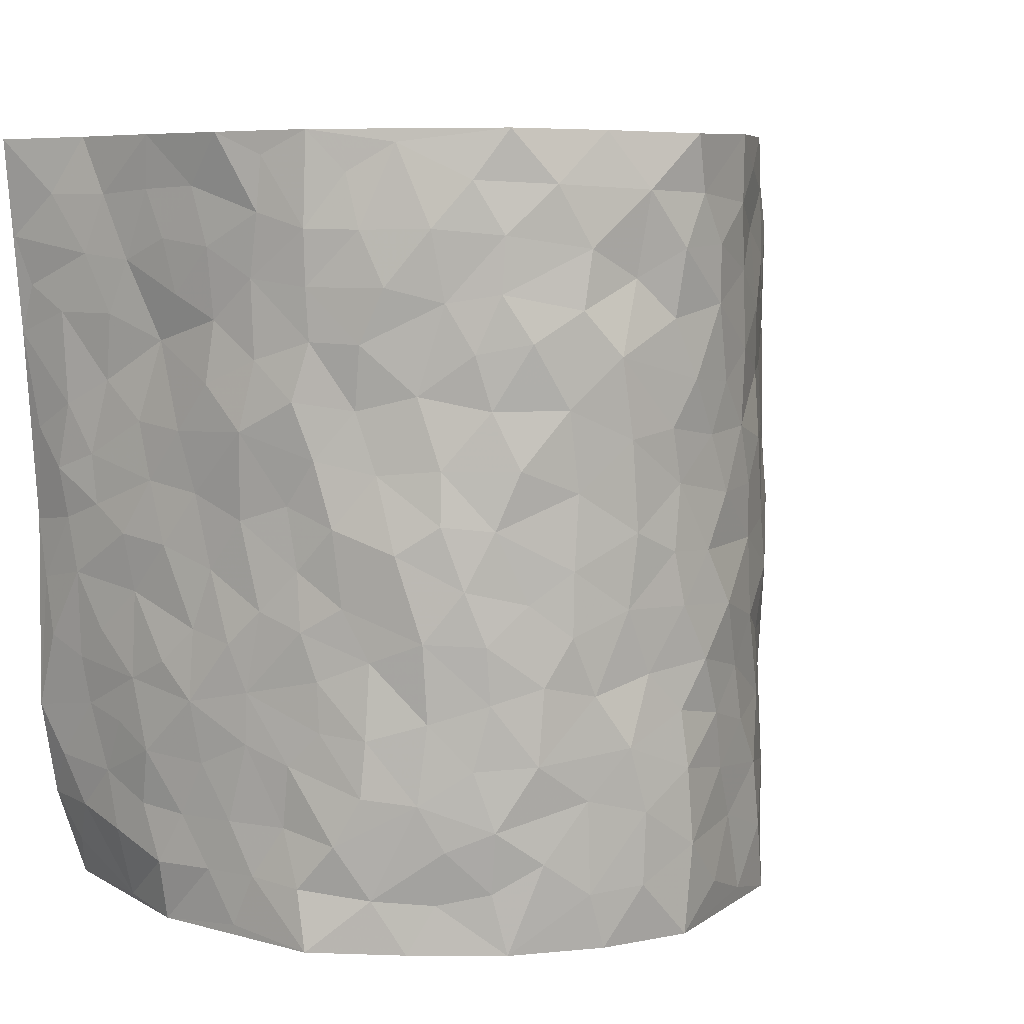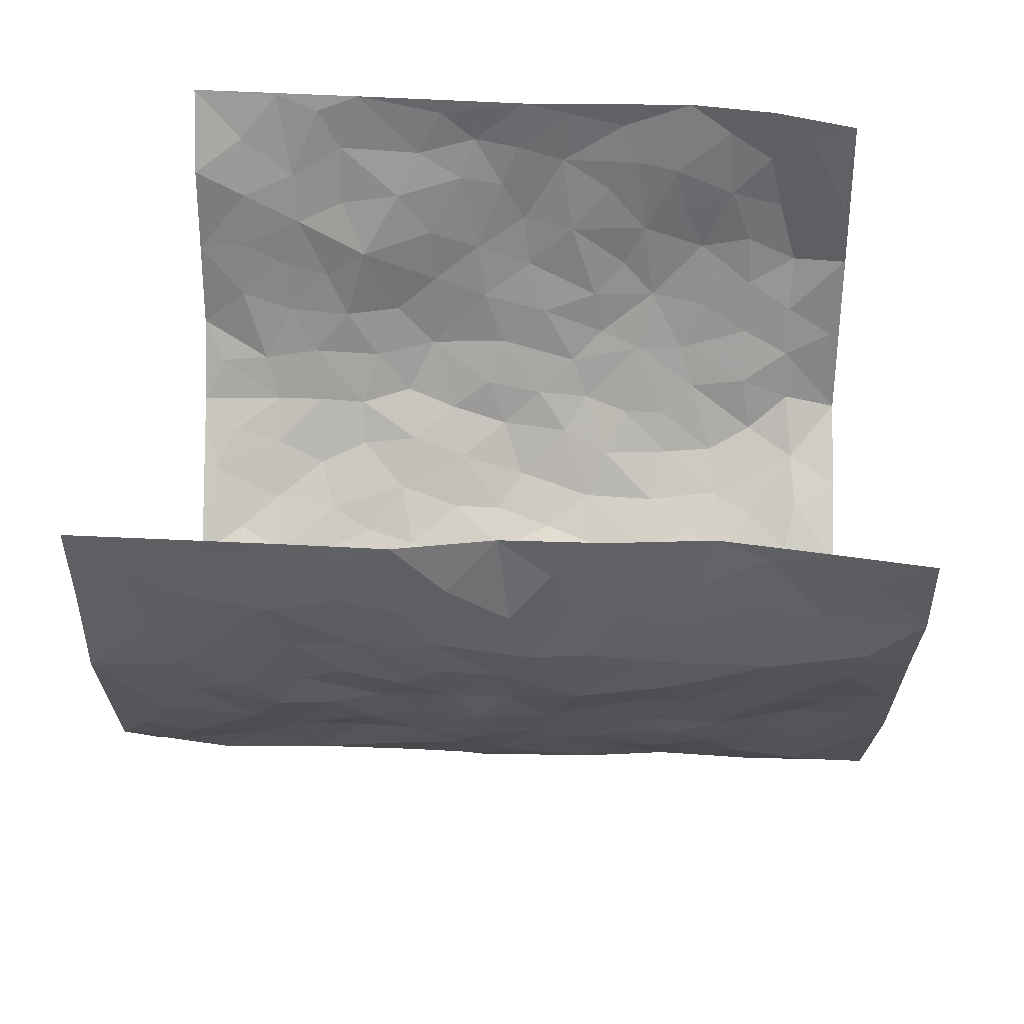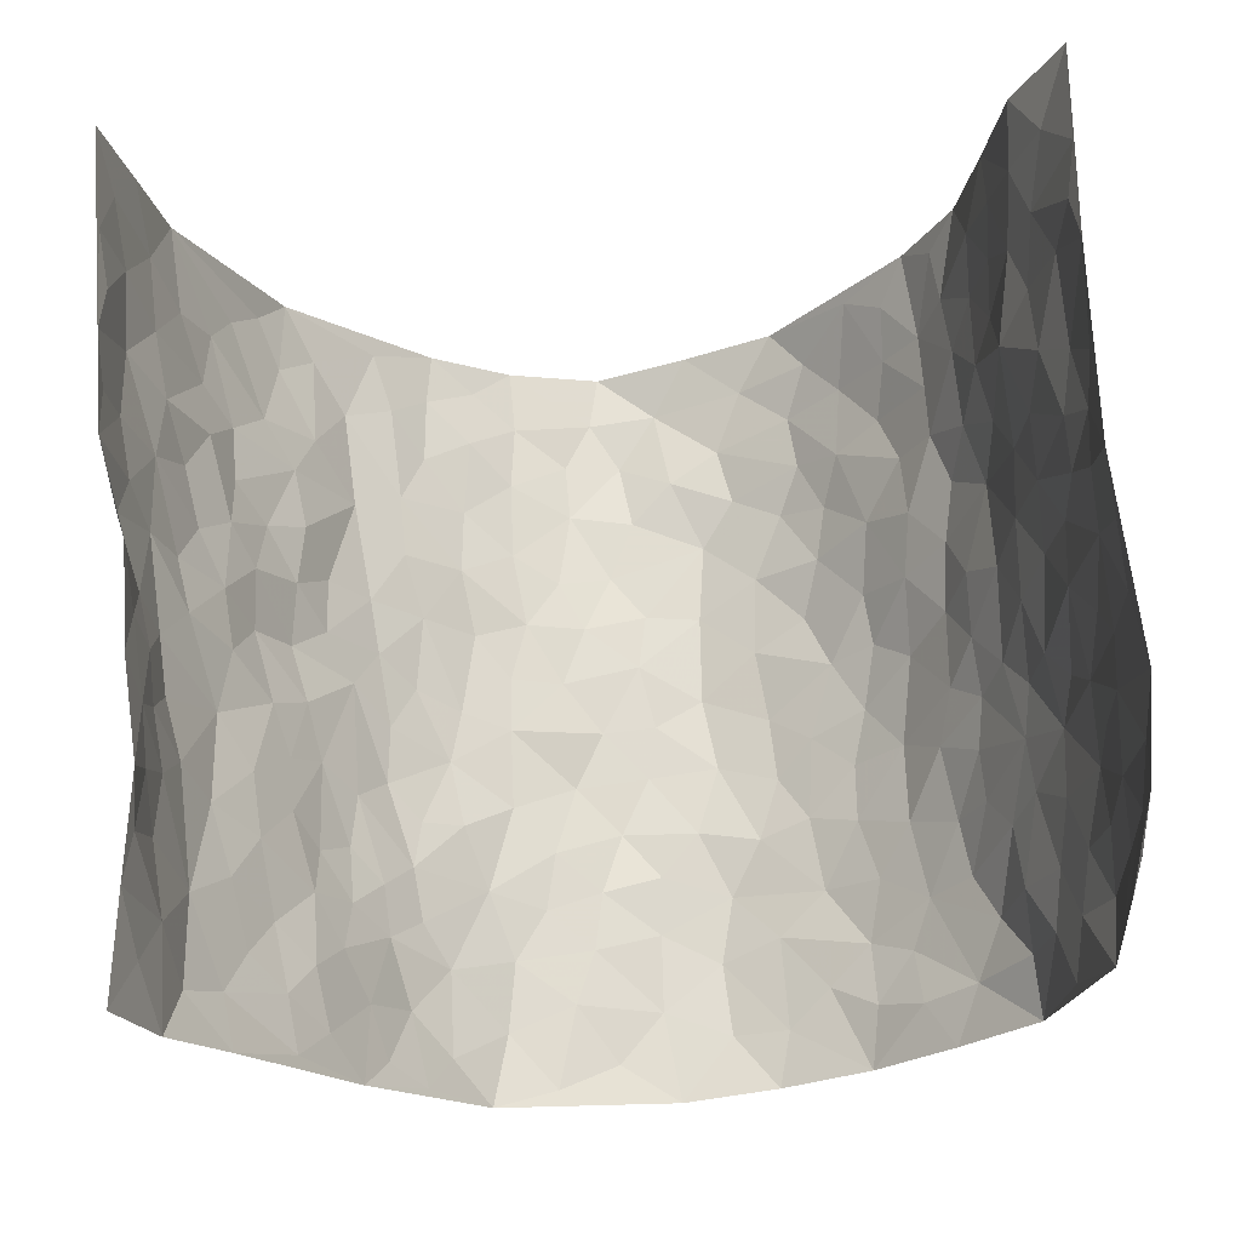
<metadata>
{"format":"obj","ext":"obj","renderer":"f3d","projection":"perspective","resolution":1024,"background":"white","views":[{"elev":6.9,"azim":139.5,"up":"+Y"},{"elev":38.5,"azim":-88.4,"up":"+Z"},{"elev":68.7,"azim":-6.2,"up":"+Z"}]}
</metadata>
<code>
v -0.5709 0.006443 0.4366
v -0.5426 0.9985 0.4391
v 0.4366 0.007557 0.4335
v 0.5376 0.9951 0.4279
v -0.5234 0.3926 0.2531
v -0.5331 0.5019 0.4348
v -0.5282 0.3589 0.3154
v 0.00598 0.001788 -0.2953
v -0.5324 0.2535 0.4396
v -0.5303 0.3401 0.3811
v -0.4773 0.004607 0.2107
v -0.552 0.1303 0.4388
v -0.4904 0.2936 0.1737
v -0.5354 0.003512 0.3187
v -0.5243 0.2899 0.2998
v -0.3588 0.002588 -0.004817
v -0.5391 0.1916 0.4182
v -0.257 0.1673 -0.1735
v -0.5131 0.3224 0.2358
v -0.5293 0.122 0.3235
v -0.5464 0.06679 0.3841
v -0.5207 0.06535 0.2571
v -0.4631 0.1278 0.1463
v -0.4867 0.07574 0.1928
v -0.5331 0.2093 0.3332
v -0.5314 0.2724 0.3696
v -0.512 0.1782 0.2299
v -0.4746 0.2107 0.1618
v -0.5365 0.4887 0.3195
v -0.5376 0.3784 0.4371
v -0.4954 0.9998 0.1995
v -0.3962 0.223 0.02637
v 0.254 0.1567 -0.2209
v -0.5502 0.7491 0.4376
v -0.312 0.3924 -0.1212
v -0.5056 0.7528 0.2461
v -0.5119 0.8315 0.2614
v -0.4259 0.4434 0.06153
v -0.4342 0.6066 0.07731
v -0.3859 0.9993 -0.02094
v -0.551 0.6868 0.414
v -0.4655 0.5635 0.131
v -0.323 0.7552 -0.1018
v -0.3894 0.28 -0.001113
v -0.359 0.225 -0.04104
v -0.3703 0.1627 -0.006256
v -0.3603 0.6379 -0.05624
v -0.3093 0.5603 -0.1207
v 0.1714 0.4735 -0.2701
v -0.2845 0.221 -0.1431
v -0.191 0.6113 -0.2245
v -0.3137 0.6301 -0.1133
v -0.2635 0.05807 -0.1676
v -0.4493 0.7112 0.1002
v -0.3218 0.194 -0.09449
v -0.5402 0.6181 0.3284
v -0.03077 0.3475 -0.2915
v 0.06501 0.3392 -0.2884
v 0.2869 0.452 -0.203
v -0.08519 0.5511 -0.271
v -0.1512 0.556 -0.2459
v 0.1016 0.6297 -0.2968
v -0.4486 0.3472 0.1081
v -0.5079 0.5744 0.2081
v -0.5417 0.8098 0.4107
v -0.3983 0.1306 0.05263
v -0.2927 0.0131 -0.108
v -0.5264 0.4664 0.251
v -0.4371 0.173 0.09635
v -0.4206 0.01994 0.1032
v -0.2231 0.003237 -0.2089
v -0.4273 0.08963 0.1007
v -0.3891 0.05455 0.04288
v -0.333 0.03754 -0.05813
v -0.3477 0.1039 -0.04408
v -0.5437 0.686 0.3487
v -0.5448 0.8738 0.4304
v -0.4996 0.5096 0.1985
v 0.005232 0.9949 -0.309
v -0.5193 0.6754 0.2624
v -0.4129 0.3155 0.04623
v -0.3914 0.4621 0.001426
v 0.01514 0.5707 -0.2903
v -0.0408 0.4828 -0.2839
v 0.01086 0.4195 -0.295
v -0.1109 0.128 -0.2548
v -0.4203 0.6712 0.04927
v -0.5492 0.5623 0.3707
v -0.4956 0.6921 0.1952
v -0.3578 0.2966 -0.05321
v -0.4454 0.2684 0.1075
v -0.3787 0.6896 -0.005402
v -0.1572 0.485 -0.2407
v -0.2358 0.436 -0.1953
v -0.455 0.6498 0.1198
v -0.004215 0.1164 -0.2978
v -0.3404 0.5109 -0.08223
v -0.2895 0.2879 -0.1341
v -0.2164 0.5039 -0.2068
v -0.1641 0.3819 -0.2387
v -0.5544 0.6242 0.4362
v -0.4874 0.6236 0.1689
v -0.5284 0.58 0.2702
v -0.3056 0.1099 -0.1233
v -0.4054 0.5343 0.002889
v -0.4811 0.4072 0.147
v -0.1172 0.3237 -0.2583
v -0.1357 0.2491 -0.2516
v -0.3933 0.6127 0.005262
v 0.1183 0.7291 -0.2966
v 0.004112 0.2143 -0.297
v -0.06363 0.2723 -0.2784
v 0.01263 0.2877 -0.2925
v -0.3452 0.3635 -0.0677
v -0.1798 0.1843 -0.2334
v -0.4617 0.4892 0.1245
v -0.4119 0.3817 0.0408
v -0.3806 0.3918 -0.01566
v -0.2692 0.5246 -0.1646
v -0.226 0.3503 -0.1897
v -0.3031 0.4669 -0.1298
v -0.2037 0.2709 -0.2141
v -0.0828 0.4112 -0.2796
v -0.441 0.5327 0.06772
v -0.0809 0.1974 -0.2695
v -0.1968 0.09444 -0.2269
v -0.3237 0.2578 -0.09059
v -0.5343 0.4392 0.3836
v -0.5276 0.4218 0.3235
v 0.1003 0.4223 -0.2896
v 0.2109 0.2373 -0.2505
v 0.09129 0.5162 -0.2956
v 0.02768 0.4877 -0.2947
v 0.1724 0.3929 -0.2693
v 0.4802 0.495 0.247
v 0.2191 0.434 -0.2421
v 0.2594 0.3136 -0.2182
v 0.1652 0.567 -0.2708
v 0.1233 0.9971 -0.2732
v -0.2527 0.6205 -0.1693
v 0.3615 0.8801 -0.09926
v 0.3965 0.9982 -0.04259
v -0.1902 0.7809 -0.2191
v -0.05105 0.8623 -0.2918
v -0.2757 0.3482 -0.1501
v -0.3662 0.5669 -0.04685
v -0.06539 0.05277 -0.2765
v -0.1428 0.02293 -0.2426
v 0.1258 0.002535 -0.2748
v 0.02064 0.8577 -0.3035
v -0.008294 0.698 -0.2936
v 0.3725 0.1971 -0.1084
v 0.3162 0.2901 -0.1682
v 0.4334 0.5258 0.05105
v 0.407 0.5471 -0.01062
v 0.3933 0.1358 -0.08042
v 0.4132 0.2279 -0.01517
v 0.3581 0.3623 -0.1092
v 0.03168 0.6397 -0.2943
v -0.04956 0.6265 -0.2795
v -0.1326 0.7293 -0.2551
v -0.07671 0.692 -0.2769
v -0.05229 0.7894 -0.2895
v -0.1239 0.6324 -0.2583
v 0.02888 0.7729 -0.2939
v 0.2372 0.9984 -0.2302
v -0.01255 0.924 -0.3004
v -0.2341 0.8463 -0.1847
v -0.1737 0.8801 -0.2212
v -0.2672 0.7813 -0.152
v -0.213 0.9982 -0.1986
v -0.2003 0.6963 -0.2082
v -0.2681 0.7009 -0.149
v -0.126 0.829 -0.2572
v -0.1121 0.9976 -0.27
v 0.2202 0.7462 -0.2518
v 0.1787 0.6673 -0.2696
v 0.3026 0.5957 -0.1784
v 0.2555 0.5235 -0.2232
v 0.2562 0.6661 -0.2181
v 0.3633 0.7442 -0.1006
v 0.3168 0.6834 -0.1521
v 0.2731 0.7334 -0.2074
v 0.07489 0.9274 -0.2982
v 0.08491 0.8222 -0.2841
v 0.151 0.8576 -0.2783
v 0.2451 0.8733 -0.23
v 0.2953 0.7936 -0.1786
v 0.2318 0.5957 -0.2426
v -0.5307 0.8674 0.3417
v -0.4751 0.8167 0.1501
v -0.5369 0.7751 0.3276
v -0.518 0.9983 0.319
v -0.5336 0.9397 0.3821
v -0.512 0.9214 0.2727
v -0.4902 0.8857 0.1991
v -0.4442 0.9304 0.08041
v -0.4638 0.8862 0.1333
v -0.469 0.7463 0.1578
v -0.4159 0.8156 0.04269
v -0.4484 0.7819 0.09528
v -0.3976 0.9022 -0.002628
v -0.3264 0.8793 -0.1019
v -0.4162 0.9615 0.02677
v -0.3618 0.8177 -0.03687
v -0.3583 0.9375 -0.05966
v -0.2857 0.9731 -0.1267
v -0.3862 0.7621 0.003221
v -0.2693 0.9013 -0.1458
v -0.2247 0.9306 -0.1897
v 0.163 0.7848 -0.2772
v 0.2493 0.8043 -0.2284
v 0.1894 0.9332 -0.2605
v 0.3476 0.8121 -0.1286
v 0.31 0.8811 -0.1709
v 0.3273 0.9825 -0.1269
v 0.2727 0.9379 -0.2031
v 0.3665 0.9478 -0.08071
v 0.3443 0.4944 -0.1418
v 0.3069 0.5299 -0.1831
v 0.3955 0.6044 -0.05052
v 0.3615 0.6648 -0.08958
v 0.3488 0.5885 -0.1134
v 0.3257 0.19 -0.1597
v 0.3948 0.3354 -0.05228
v 0.3854 0.5228 -0.073
v 0.3231 0.3886 -0.168
v -0.1133 0.9135 -0.2673
v -0.1637 0.9573 -0.2355
v 0.2991 0.1325 -0.1795
v 0.4397 0.01457 0.06807
v 0.204 0.3334 -0.253
v 0.2658 0.3852 -0.2187
v 0.4357 0.2481 0.04208
v 0.4701 0.9968 0.1912
v 0.4984 0.2475 0.4349
v 0.399 0.812 -0.0425
v 0.4661 0.4863 0.1744
v 0.3965 0.7468 -0.0452
v 0.4944 0.4976 0.4355
v 0.464 0.2944 0.1235
v 0.4032 0.4684 -0.02553
v 0.4791 0.3099 0.2325
v 0.4266 0.416 0.02162
v 0.4178 0.002941 -0.05309
v 0.09823 0.2519 -0.2922
v 0.4152 0.07779 -0.03491
v 0.141 0.3186 -0.2753
v 0.3665 0.2676 -0.1111
v 0.484 0.263 0.3297
v 0.4451 0.4613 0.1002
v 0.4325 0.08228 0.03602
v 0.3771 0.4265 -0.08023
v 0.4447 0.3722 0.06452
v 0.2747 0.2324 -0.2039
v 0.3943 0.2722 -0.05541
v 0.2508 0.07814 -0.2098
v 0.3285 0.001671 -0.1403
v 0.2352 0.001509 -0.2212
v 0.2003 0.1145 -0.2482
v 0.07563 0.1691 -0.2967
v 0.1493 0.1895 -0.2716
v 0.4432 0.1477 0.0696
v 0.4732 0.4214 0.2332
v 0.4797 0.2203 0.2022
v 0.451 0.0806 0.1067
v 0.4558 0.3844 0.126
v 0.472 0.3391 0.1726
v 0.4893 0.3239 0.3418
v 0.4666 0.5658 0.2024
v 0.4627 0.1452 0.1473
v 0.4758 0.1488 0.218
v 0.486 0.3657 0.2959
v 0.4985 0.3469 0.3982
v 0.4926 0.4362 0.3421
v 0.4344 0.3134 0.04104
v 0.4805 0.1041 0.2751
v 0.2997 0.06312 -0.1618
v 0.3602 0.06885 -0.1109
v 0.07759 0.07732 -0.2942
v 0.1461 0.07239 -0.272
v 0.5124 0.746 0.4341
v 0.4743 0.07782 0.1851
v 0.4556 0.216 0.1113
v 0.496 0.4222 0.4175
v 0.4921 0.5063 0.3632
v 0.4816 0.2491 0.2634
v 0.4136 0.1484 -0.005024
v 0.4607 0.0006035 0.189
v 0.4055 0.3948 -0.03356
v 0.4638 0.06421 0.3952
v 0.4769 0.1248 0.435
v 0.4809 0.1787 0.2952
v 0.4816 0.1224 0.354
v 0.4536 0.01058 0.2842
v 0.4896 0.1857 0.3932
v 0.4502 0.5547 0.1244
v 0.4575 0.6313 0.1496
v 0.4391 0.6355 0.04294
v 0.4763 0.6886 0.2846
v 0.4406 0.7702 0.09165
v 0.5028 0.6217 0.4133
v 0.4666 0.6394 0.2256
v 0.4849 0.5923 0.3123
v 0.4517 0.7417 0.1945
v 0.4847 0.5281 0.3025
v 0.4992 0.5709 0.372
v 0.497 0.6561 0.3481
v 0.4491 0.6914 0.09864
v 0.4262 0.7233 0.02663
v 0.411 0.6746 -0.02826
v 0.4901 0.8496 0.3104
v 0.462 0.8693 0.1708
v 0.48 0.7739 0.2692
v 0.5003 0.7746 0.3533
v 0.472 0.842 0.2391
v 0.5242 0.8706 0.4282
v 0.4551 0.8003 0.1537
v 0.5113 0.808 0.4093
v 0.4665 0.9299 0.2002
v 0.4868 0.9967 0.3148
v 0.4507 0.9967 0.06876
v 0.4802 0.9241 0.2791
v 0.5066 0.9254 0.3622
v 0.4513 0.9332 0.1205
v 0.4258 0.9008 0.01834
v 0.4012 0.8813 -0.04288
v 0.4225 0.9689 0.01319
v 0.4269 0.8215 0.03132
v 0.4467 0.8594 0.09583
f 29 6 128
f 12 21 20
f 26 10 9
f 55 45 46
f 27 19 15
f 26 9 17
f 101 6 88
f 12 1 21
f 7 15 19
f 125 86 96
f 84 123 85
f 129 29 128
f 25 27 15
f 12 20 17
f 73 75 66
f 22 14 11
f 26 17 25
f 9 12 17
f 25 15 26
f 5 129 7
f 52 146 48
f 55 18 50
f 7 19 5
f 20 27 25
f 124 82 105
f 41 76 34
f 20 14 22
f 14 20 21
f 14 21 1
f 24 22 11
f 24 27 22
f 72 66 69
f 69 32 91
f 70 24 11
f 24 23 27
f 17 20 25
f 27 20 22
f 10 15 7
f 10 26 15
f 23 28 27
f 27 13 19
f 28 23 69
f 13 27 28
f 119 121 94
f 10 7 129
f 6 30 128
f 9 10 30
f 36 192 80
f 80 102 89
f 118 81 44
f 64 103 78
f 115 126 86
f 45 32 46
f 91 63 13
f 129 68 29
f 95 87 54
f 95 54 199
f 202 40 204
f 82 97 105
f 29 88 6
f 18 55 104
f 148 126 71
f 38 82 124
f 50 18 122
f 117 82 38
f 5 19 106
f 82 117 118
f 80 64 102
f 127 45 55
f 194 77 190
f 98 35 114
f 39 124 105
f 127 50 98
f 106 19 13
f 66 75 46
f 39 95 42
f 63 117 38
f 95 89 102
f 101 56 76
f 51 140 99
f 18 53 126
f 62 83 132
f 45 127 90
f 112 113 57
f 103 29 68
f 130 85 58
f 109 39 105
f 35 94 121
f 113 246 58
f 151 165 163
f 120 100 94
f 114 127 98
f 192 190 65
f 95 39 87
f 36 191 37
f 67 104 74
f 56 101 88
f 13 63 106
f 192 34 76
f 268 241 243
f 108 115 125
f 93 84 60
f 133 84 85
f 156 288 157
f 101 76 41
f 80 103 64
f 105 97 146
f 99 61 51
f 92 109 47
f 125 96 111
f 158 227 153
f 75 104 55
f 69 66 32
f 81 91 32
f 106 78 68
f 42 64 78
f 77 34 65
f 24 70 72
f 75 73 16
f 16 71 67
f 2 34 77
f 13 28 91
f 103 56 88
f 56 80 76
f 72 69 23
f 11 16 70
f 16 73 70
f 16 67 74
f 115 18 126
f 24 72 23
f 73 72 70
f 16 74 75
f 72 73 66
f 32 45 44
f 84 83 60
f 66 46 32
f 78 106 116
f 117 63 81
f 67 53 104
f 103 68 78
f 69 91 28
f 36 80 89
f 106 38 116
f 106 68 5
f 81 118 117
f 62 132 138
f 32 44 81
f 53 67 71
f 57 58 85
f 123 100 107
f 93 60 61
f 33 230 224
f 8 96 147
f 132 133 130
f 140 48 119
f 93 100 123
f 122 98 50
f 164 60 160
f 53 71 126
f 125 112 108
f 193 194 195
f 75 55 46
f 63 91 81
f 56 103 80
f 196 198 31
f 18 104 53
f 121 48 97
f 38 106 63
f 118 97 82
f 97 35 121
f 51 172 140
f 130 134 49
f 87 39 109
f 288 252 263
f 97 114 35
f 47 43 92
f 57 113 58
f 248 130 58
f 34 101 41
f 114 90 127
f 116 124 42
f 145 94 35
f 118 114 97
f 167 79 175
f 98 145 35
f 85 123 57
f 43 47 52
f 199 36 89
f 42 78 116
f 159 83 62
f 88 29 103
f 74 104 75
f 118 44 90
f 173 140 172
f 42 95 102
f 190 192 37
f 65 190 77
f 89 95 199
f 125 111 112
f 92 87 109
f 18 115 122
f 177 180 176
f 112 57 107
f 109 105 146
f 93 94 100
f 285 286 275
f 96 86 147
f 137 232 131
f 57 123 107
f 87 92 208
f 49 134 136
f 132 130 49
f 161 164 162
f 50 127 55
f 122 108 107
f 122 107 100
f 48 140 52
f 118 90 114
f 99 119 94
f 123 84 93
f 36 37 192
f 48 121 119
f 120 122 100
f 39 42 124
f 38 124 116
f 248 58 246
f 44 45 90
f 98 122 120
f 146 52 47
f 94 93 99
f 168 209 170
f 212 183 188
f 202 197 200
f 42 102 64
f 107 108 112
f 99 93 61
f 8 280 96
f 112 111 113
f 125 115 86
f 115 108 122
f 128 30 10
f 5 68 129
f 10 129 128
f 132 49 138
f 83 84 133
f 130 133 85
f 83 133 132
f 248 134 130
f 156 152 224
f 151 110 165
f 212 186 211
f 153 224 249
f 254 251 244
f 246 261 262
f 225 158 249
f 49 136 179
f 185 184 150
f 214 188 181
f 181 188 182
f 161 163 174
f 143 170 172
f 110 211 185
f 184 79 167
f 174 228 169
f 62 110 159
f 163 150 144
f 210 169 229
f 170 143 168
f 176 211 110
f 98 120 145
f 94 145 120
f 48 146 97
f 109 146 47
f 148 86 126
f 147 86 148
f 71 8 148
f 8 147 148
f 244 276 254
f 232 136 134
f 174 143 161
f 60 83 160
f 163 162 151
f 159 160 83
f 261 281 262
f 259 281 149
f 219 220 59
f 246 113 111
f 33 255 131
f 157 256 152
f 137 255 153
f 230 278 279
f 262 260 33
f 154 155 242
f 131 255 137
f 248 131 232
f 281 280 149
f 259 258 278
f 220 179 59
f 159 151 160
f 162 160 151
f 164 61 60
f 228 174 144
f 144 174 163
f 159 110 151
f 161 172 164
f 186 184 185
f 161 162 163
f 61 164 51
f 160 162 164
f 187 217 213
f 150 163 165
f 205 202 200
f 79 184 139
f 170 43 173
f 174 169 143
f 161 143 172
f 167 144 150
f 176 180 183
f 172 170 173
f 223 226 221
f 185 150 165
f 99 140 119
f 207 206 203
f 172 51 164
f 43 52 173
f 173 52 140
f 167 175 228
f 228 229 169
f 210 168 169
f 177 110 62
f 189 138 179
f 62 138 177
f 136 232 233
f 181 182 222
f 150 184 167
f 178 180 189
f 49 179 138
f 177 138 189
f 180 178 182
f 178 179 220
f 307 308 304
f 222 223 221
f 215 187 188
f 176 183 212
f 187 213 186
f 214 215 188
f 185 211 186
f 237 181 239
f 182 188 183
f 110 185 165
f 216 215 141
f 211 176 212
f 182 183 180
f 176 110 177
f 213 184 186
f 178 189 179
f 177 189 180
f 195 190 37
f 197 198 200
f 195 194 190
f 34 192 65
f 80 192 76
f 37 196 195
f 194 2 77
f 193 2 194
f 196 37 191
f 31 193 195
f 198 196 191
f 31 195 196
f 199 201 191
f 197 204 31
f 198 191 201
f 31 198 197
f 201 199 54
f 36 199 191
f 54 208 201
f 208 43 205
f 208 54 87
f 198 201 200
f 206 205 203
f 43 170 203
f 210 207 209
f 40 202 206
f 31 204 40
f 197 202 204
f 208 205 200
f 43 203 205
f 205 206 202
f 203 209 207
f 171 40 207
f 40 206 207
f 208 200 201
f 43 208 92
f 170 209 203
f 168 143 169
f 207 210 171
f 168 210 209
f 188 187 212
f 212 187 186
f 166 139 213
f 184 213 139
f 237 214 181
f 215 214 141
f 216 141 218
f 213 217 166
f 142 166 216
f 217 216 166
f 187 215 217
f 216 217 215
f 237 141 214
f 142 216 218
f 223 222 182
f 179 136 59
f 223 220 219
f 267 238 251
f 237 327 141
f 223 182 178
f 158 290 253
f 220 223 178
f 59 233 227
f 233 59 136
f 248 246 131
f 153 249 158
f 251 254 267
f 223 219 226
f 111 261 246
f 297 251 238
f 276 256 157
f 167 228 144
f 229 228 175
f 175 171 229
f 229 171 210
f 260 257 33
f 265 271 272
f 266 289 283
f 269 243 250
f 249 224 152
f 266 283 271
f 227 233 137
f 253 227 158
f 325 313 320
f 135 264 275
f 310 329 239
f 270 298 297
f 249 256 225
f 275 273 269
f 311 222 221
f 155 154 299
f 234 276 157
f 310 311 299
f 222 239 181
f 221 226 155
f 266 263 252
f 242 290 244
f 264 273 275
f 273 264 243
f 242 244 154
f 276 290 225
f 288 234 157
f 240 282 302
f 275 286 306
f 225 290 158
f 234 263 284
f 241 254 276
f 233 232 137
f 137 153 227
f 264 135 238
f 244 251 154
f 260 259 257
f 227 253 219
f 33 224 255
f 154 297 299
f 240 302 307
f 297 154 251
f 264 268 243
f 253 226 219
f 271 284 263
f 277 294 293
f 290 242 253
f 241 234 284
f 59 227 219
f 242 155 226
f 252 245 231
f 157 152 156
f 257 230 33
f 152 256 249
f 278 230 257
f 262 33 131
f 224 153 255
f 259 278 257
f 134 248 232
f 230 279 224
f 96 261 111
f 261 96 280
f 280 281 261
f 246 262 131
f 252 247 245
f 268 267 241
f 283 277 272
f 288 247 252
f 275 274 285
f 295 291 294
f 267 268 264
f 263 234 288
f 309 310 299
f 290 276 244
f 283 272 271
f 267 254 241
f 265 243 241
f 236 240 285
f 297 238 270
f 303 305 298
f 241 276 234
f 221 155 299
f 272 277 293
f 250 243 287
f 286 285 240
f 284 271 265
f 271 263 266
f 295 3 291
f 225 256 276
f 241 284 265
f 289 266 231
f 3 292 291
f 321 235 323
f 293 294 296
f 279 278 258
f 245 279 258
f 279 156 224
f 260 281 259
f 280 8 149
f 262 281 260
f 231 266 252
f 267 264 238
f 306 304 270
f 283 289 295
f 243 269 273
f 236 269 250
f 294 292 296
f 274 236 285
f 269 274 275
f 250 287 293
f 245 289 231
f 236 274 269
f 156 279 247
f 242 226 253
f 247 279 245
f 243 265 287
f 288 156 247
f 265 272 293
f 296 292 236
f 293 287 265
f 295 294 277
f 277 283 295
f 236 250 296
f 289 3 295
f 292 294 291
f 293 296 250
f 300 304 308
f 325 320 235
f 329 330 326
f 270 304 303
f 270 303 298
f 309 305 301
f 135 306 270
f 299 297 298
f 298 309 299
f 238 135 270
f 300 314 305
f 303 300 305
f 304 306 307
f 300 303 304
f 282 319 315
f 322 325 235
f 275 306 135
f 307 306 286
f 240 307 286
f 308 307 302
f 302 282 308
f 308 282 315
f 305 309 298
f 310 309 301
f 310 301 329
f 310 239 311
f 222 311 239
f 299 311 221
f 319 312 315
f 312 323 316
f 301 305 318
f 305 314 316
f 300 308 315
f 316 314 312
f 312 314 315
f 315 314 300
f 323 312 324
f 316 313 318
f 282 4 317
f 330 313 325
f 4 321 324
f 235 320 323
f 282 317 319
f 312 319 317
f 326 325 322
f 316 320 313
f 316 318 305
f 142 218 327
f 327 218 141
f 316 323 320
f 324 312 317
f 4 324 317
f 321 323 324
f 318 313 330
f 328 326 322
f 326 327 329
f 329 327 237
f 326 328 327
f 322 142 328
f 327 328 142
f 329 237 239
f 301 318 330
f 326 330 325
f 330 329 301

</code>
